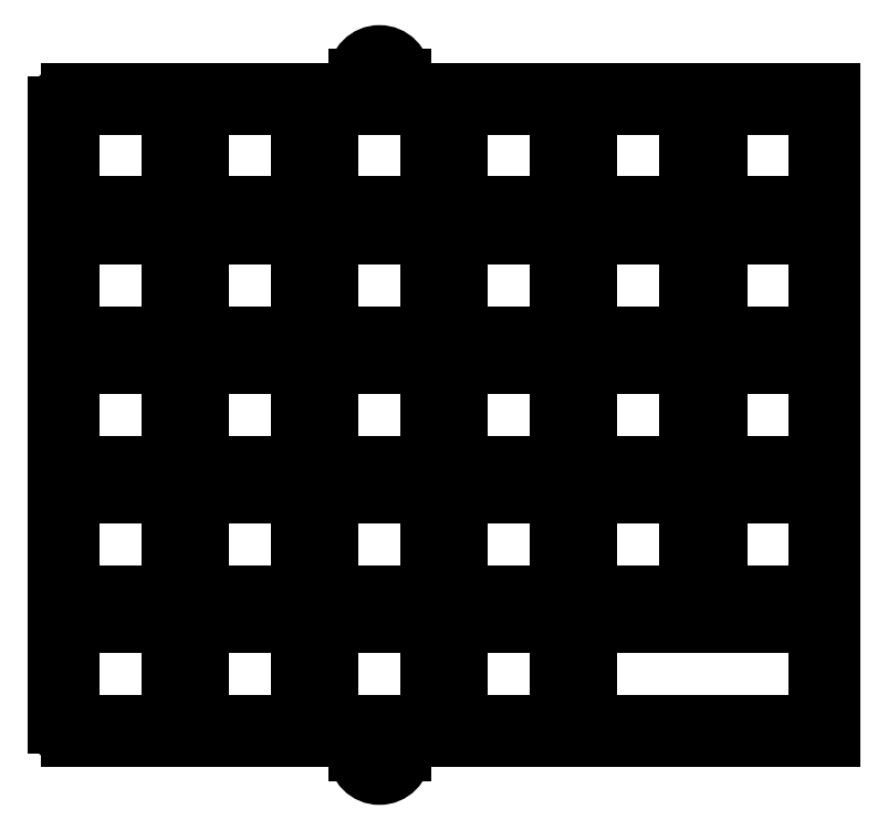
<metadata>
{"format":"dxf","ext":"dxf","renderer":"ezdxf+matplotlib","layout":"modelspace","background":"white","min_lineweight":24,"dpi":150}
</metadata>
<code>
0
SECTION
2
ENTITIES
0
LINE
8
BLACK
10
103.6
20
-39.8
11
103.6
21
-135.1
0
LINE
8
BLACK
10
31.42
20
-135.1
11
-8.733
21
-135.1
0
LINE
8
BLACK
10
-10.73
20
-133.1
11
-10.73
21
-41.8
0
ARC
8
BLACK
10
-8.733
20
-41.8
40
2
50
90
51
180
0
CIRCLE
8
BLACK
10
36.87
20
-37.64
40
1.1
0
CIRCLE
8
BLACK
10
36.97
20
-137.1
40
1.1
0
ARC
8
BLACK
10
-8.733
20
-133.1
40
2
50
-180
51
-90
0
ARC
8
BLACK
10
31.42
20
-137.1
40
2
50
-0
51
90
0
LINE
8
BLACK
10
33.42
20
-137.2
11
33.42
21
-137.1
0
ARC
8
BLACK
10
36.92
20
-137.2
40
3.5
50
180
51
360
0
LINE
8
BLACK
10
40.42
20
-137.1
11
40.42
21
-137.2
0
ARC
8
BLACK
10
42.42
20
-137.1
40
2
50
90
51
180
0
LINE
8
BLACK
10
103.6
20
-135.1
11
42.42
21
-135.1
0
LINE
8
BLACK
10
42.4
20
-39.8
11
103.6
21
-39.8
0
ARC
8
BLACK
10
42.42
20
-37.8
40
2
50
180
51
269.4
0
LINE
8
BLACK
10
40.42
20
-37.7
11
40.42
21
-37.8
0
ARC
8
BLACK
10
36.92
20
-37.7
40
3.5
50
-0
51
180
0
LINE
8
BLACK
10
33.42
20
-37.8
11
33.42
21
-37.7
0
ARC
8
BLACK
10
31.42
20
-37.8
40
2
50
-89.36
51
2.793e-05
0
LINE
8
BLACK
10
-8.733
20
-39.8
11
31.44
21
-39.8
0
LINE
8
BLACK
10
5.953
20
-42.15
11
-8.334
21
-42.15
0
LINE
8
BLACK
10
-8.334
20
-42.15
11
-8.334
21
-56.44
0
LINE
8
BLACK
10
44.05
20
-61.2
11
29.77
21
-61.2
0
LINE
8
BLACK
10
10.72
20
-75.49
11
25
21
-75.49
0
LINE
8
BLACK
10
82.15
20
-42.15
11
82.15
21
-56.44
0
LINE
8
BLACK
10
82.15
20
-56.44
11
67.87
21
-56.44
0
LINE
8
BLACK
10
-8.334
20
-113.6
11
5.953
21
-113.6
0
LINE
8
BLACK
10
5.953
20
-99.3
11
-8.334
21
-99.3
0
LINE
8
BLACK
10
48.82
20
-56.44
11
48.82
21
-42.15
0
LINE
8
BLACK
10
48.82
20
-42.15
11
63.1
21
-42.15
0
LINE
8
BLACK
10
44.05
20
-42.15
11
29.77
21
-42.15
0
LINE
8
BLACK
10
29.77
20
-42.15
11
29.77
21
-56.44
0
LINE
8
BLACK
10
29.77
20
-56.44
11
44.05
21
-56.44
0
LINE
8
BLACK
10
44.05
20
-56.44
11
44.05
21
-42.15
0
LINE
8
BLACK
10
25
20
-42.15
11
10.72
21
-42.15
0
LINE
8
BLACK
10
10.72
20
-42.15
11
10.72
21
-56.44
0
LINE
8
BLACK
10
67.87
20
-56.44
11
67.87
21
-42.15
0
LINE
8
BLACK
10
67.87
20
-42.15
11
82.15
21
-42.15
0
LINE
8
BLACK
10
-8.334
20
-56.44
11
5.953
21
-56.44
0
LINE
8
BLACK
10
-8.334
20
-75.49
11
5.953
21
-75.49
0
LINE
8
BLACK
10
10.72
20
-56.44
11
25
21
-56.44
0
LINE
8
BLACK
10
25
20
-56.44
11
25
21
-42.15
0
LINE
8
BLACK
10
5.953
20
-56.44
11
5.953
21
-42.15
0
LINE
8
BLACK
10
101.2
20
-132.6
11
101.2
21
-118.3
0
LINE
8
BLACK
10
70.25
20
-118.3
11
67.87
21
-118.3
0
LINE
8
BLACK
10
75.01
20
-117.2
11
75.01
21
-118.3
0
LINE
8
BLACK
10
98.82
20
-117.2
11
98.82
21
-118.3
0
LINE
8
BLACK
10
70.25
20
-118.3
11
70.25
21
-117.2
0
LINE
8
BLACK
10
101.2
20
-118.3
11
98.82
21
-118.3
0
LINE
8
BLACK
10
94.06
20
-118.3
11
94.06
21
-117.2
0
LINE
8
BLACK
10
101.2
20
-61.2
11
86.92
21
-61.2
0
LINE
8
BLACK
10
82.15
20
-61.2
11
82.15
21
-75.49
0
LINE
8
BLACK
10
86.92
20
-75.49
11
101.2
21
-75.49
0
LINE
8
BLACK
10
48.82
20
-61.2
11
63.1
21
-61.2
0
LINE
8
BLACK
10
86.92
20
-80.25
11
86.92
21
-94.54
0
LINE
8
BLACK
10
29.77
20
-61.2
11
29.77
21
-75.49
0
LINE
8
BLACK
10
101.2
20
-75.49
11
101.2
21
-61.2
0
LINE
8
BLACK
10
-8.334
20
-61.2
11
-8.334
21
-75.49
0
LINE
8
BLACK
10
-8.334
20
-94.54
11
5.953
21
-94.54
0
LINE
8
BLACK
10
29.77
20
-94.54
11
44.05
21
-94.54
0
LINE
8
BLACK
10
25
20
-94.54
11
25
21
-80.25
0
LINE
8
BLACK
10
101.2
20
-42.15
11
86.92
21
-42.15
0
LINE
8
BLACK
10
10.72
20
-80.25
11
10.72
21
-94.54
0
LINE
8
BLACK
10
5.953
20
-94.54
11
5.953
21
-80.25
0
LINE
8
BLACK
10
5.953
20
-75.49
11
5.953
21
-61.2
0
LINE
8
BLACK
10
67.87
20
-99.3
11
82.15
21
-99.3
0
LINE
8
BLACK
10
29.77
20
-132.6
11
44.05
21
-132.6
0
LINE
8
BLACK
10
10.72
20
-113.6
11
25
21
-113.6
0
LINE
8
BLACK
10
82.15
20
-99.3
11
82.15
21
-113.6
0
LINE
8
BLACK
10
101.2
20
-113.6
11
101.2
21
-99.3
0
LINE
8
BLACK
10
63.1
20
-99.3
11
63.1
21
-113.6
0
LINE
8
BLACK
10
29.77
20
-80.25
11
29.77
21
-94.54
0
LINE
8
BLACK
10
29.77
20
-99.3
11
29.77
21
-113.6
0
LINE
8
BLACK
10
82.15
20
-94.54
11
67.87
21
-94.54
0
LINE
8
BLACK
10
86.92
20
-99.3
11
86.92
21
-113.6
0
LINE
8
BLACK
10
101.2
20
-94.54
11
101.2
21
-80.25
0
LINE
8
BLACK
10
29.77
20
-113.6
11
44.05
21
-113.6
0
LINE
8
BLACK
10
94.06
20
-118.3
11
75.01
21
-118.3
0
LINE
8
BLACK
10
63.1
20
-113.6
11
48.82
21
-113.6
0
LINE
8
BLACK
10
10.72
20
-118.3
11
10.72
21
-132.6
0
LINE
8
BLACK
10
44.05
20
-113.6
11
44.05
21
-99.3
0
LINE
8
BLACK
10
44.05
20
-132.6
11
44.05
21
-118.3
0
LINE
8
BLACK
10
25
20
-113.6
11
25
21
-99.3
0
LINE
8
BLACK
10
48.82
20
-132.6
11
48.82
21
-118.3
0
LINE
8
BLACK
10
67.87
20
-113.6
11
67.87
21
-99.3
0
LINE
8
BLACK
10
63.1
20
-132.6
11
48.82
21
-132.6
0
LINE
8
BLACK
10
82.15
20
-113.6
11
67.87
21
-113.6
0
LINE
8
BLACK
10
10.72
20
-132.6
11
25
21
-132.6
0
LINE
8
BLACK
10
48.82
20
-99.3
11
63.1
21
-99.3
0
LINE
8
BLACK
10
25
20
-132.6
11
25
21
-118.3
0
LINE
8
BLACK
10
48.82
20
-113.6
11
48.82
21
-99.3
0
LINE
8
BLACK
10
48.82
20
-94.54
11
48.82
21
-80.25
0
LINE
8
BLACK
10
63.1
20
-80.25
11
63.1
21
-94.54
0
LINE
8
BLACK
10
48.82
20
-80.25
11
63.1
21
-80.25
0
LINE
8
BLACK
10
25
20
-99.3
11
10.72
21
-99.3
0
LINE
8
BLACK
10
63.1
20
-56.44
11
48.82
21
-56.44
0
LINE
8
BLACK
10
101.2
20
-99.3
11
86.92
21
-99.3
0
LINE
8
BLACK
10
44.05
20
-99.3
11
29.77
21
-99.3
0
LINE
8
BLACK
10
82.15
20
-80.25
11
82.15
21
-94.54
0
LINE
8
BLACK
10
25
20
-80.25
11
10.72
21
-80.25
0
LINE
8
BLACK
10
63.1
20
-42.15
11
63.1
21
-56.44
0
LINE
8
BLACK
10
67.87
20
-132.6
11
67.87
21
-118.3
0
LINE
8
BLACK
10
86.92
20
-42.15
11
86.92
21
-56.44
0
LINE
8
BLACK
10
86.92
20
-56.44
11
101.2
21
-56.44
0
LINE
8
BLACK
10
67.87
20
-132.6
11
101.2
21
-132.6
0
LINE
8
BLACK
10
86.92
20
-61.2
11
86.92
21
-75.49
0
LINE
8
BLACK
10
67.87
20
-61.2
11
82.15
21
-61.2
0
LINE
8
BLACK
10
63.1
20
-75.49
11
48.82
21
-75.49
0
LINE
8
BLACK
10
5.953
20
-132.6
11
5.953
21
-118.3
0
LINE
8
BLACK
10
63.1
20
-118.3
11
63.1
21
-132.6
0
LINE
8
BLACK
10
94.06
20
-117.2
11
98.82
21
-117.2
0
LINE
8
BLACK
10
86.92
20
-113.6
11
101.2
21
-113.6
0
LINE
8
BLACK
10
10.72
20
-99.3
11
10.72
21
-113.6
0
LINE
8
BLACK
10
29.77
20
-118.3
11
29.77
21
-132.6
0
LINE
8
BLACK
10
25
20
-118.3
11
10.72
21
-118.3
0
LINE
8
BLACK
10
44.05
20
-118.3
11
29.77
21
-118.3
0
LINE
8
BLACK
10
70.25
20
-117.2
11
75.01
21
-117.2
0
LINE
8
BLACK
10
-8.334
20
-118.3
11
-8.334
21
-132.6
0
LINE
8
BLACK
10
5.953
20
-118.3
11
-8.334
21
-118.3
0
LINE
8
BLACK
10
-8.334
20
-132.6
11
5.953
21
-132.6
0
LINE
8
BLACK
10
5.953
20
-61.2
11
-8.334
21
-61.2
0
LINE
8
BLACK
10
-8.334
20
-80.25
11
-8.334
21
-94.54
0
LINE
8
BLACK
10
5.953
20
-80.25
11
-8.334
21
-80.25
0
LINE
8
BLACK
10
101.2
20
-56.44
11
101.2
21
-42.15
0
LINE
8
BLACK
10
63.1
20
-61.2
11
63.1
21
-75.49
0
LINE
8
BLACK
10
67.87
20
-80.25
11
82.15
21
-80.25
0
LINE
8
BLACK
10
44.05
20
-80.25
11
29.77
21
-80.25
0
LINE
8
BLACK
10
48.82
20
-75.49
11
48.82
21
-61.2
0
LINE
8
BLACK
10
67.87
20
-94.54
11
67.87
21
-80.25
0
LINE
8
BLACK
10
101.2
20
-80.25
11
86.92
21
-80.25
0
LINE
8
BLACK
10
44.05
20
-94.54
11
44.05
21
-80.25
0
LINE
8
BLACK
10
86.92
20
-94.54
11
101.2
21
-94.54
0
LINE
8
BLACK
10
63.1
20
-94.54
11
48.82
21
-94.54
0
LINE
8
BLACK
10
67.87
20
-75.49
11
67.87
21
-61.2
0
LINE
8
BLACK
10
25
20
-61.2
11
10.72
21
-61.2
0
LINE
8
BLACK
10
10.72
20
-61.2
11
10.72
21
-75.49
0
LINE
8
BLACK
10
5.953
20
-113.6
11
5.953
21
-99.3
0
LINE
8
BLACK
10
-8.334
20
-99.3
11
-8.334
21
-113.6
0
LINE
8
BLACK
10
10.72
20
-94.54
11
25
21
-94.54
0
LINE
8
BLACK
10
44.05
20
-75.49
11
44.05
21
-61.2
0
LINE
8
BLACK
10
29.77
20
-75.49
11
44.05
21
-75.49
0
LINE
8
BLACK
10
25
20
-75.49
11
25
21
-61.2
0
LINE
8
BLACK
10
82.15
20
-75.49
11
67.87
21
-75.49
0
LINE
8
BLACK
10
48.82
20
-118.3
11
63.1
21
-118.3
0
ENDSEC
0
EOF

</code>
